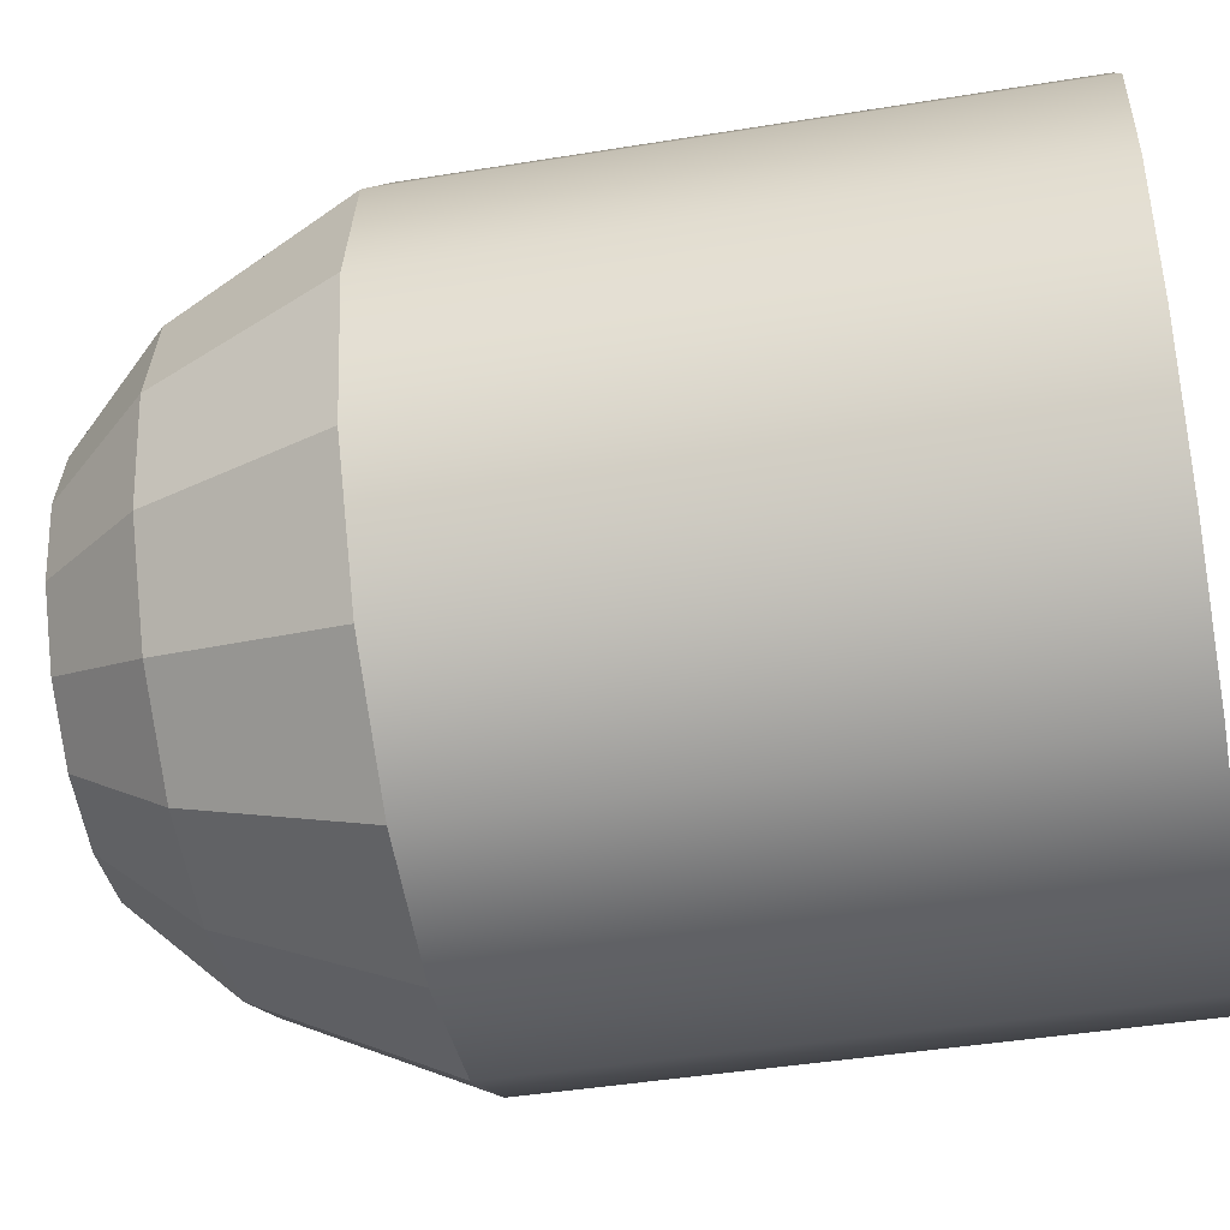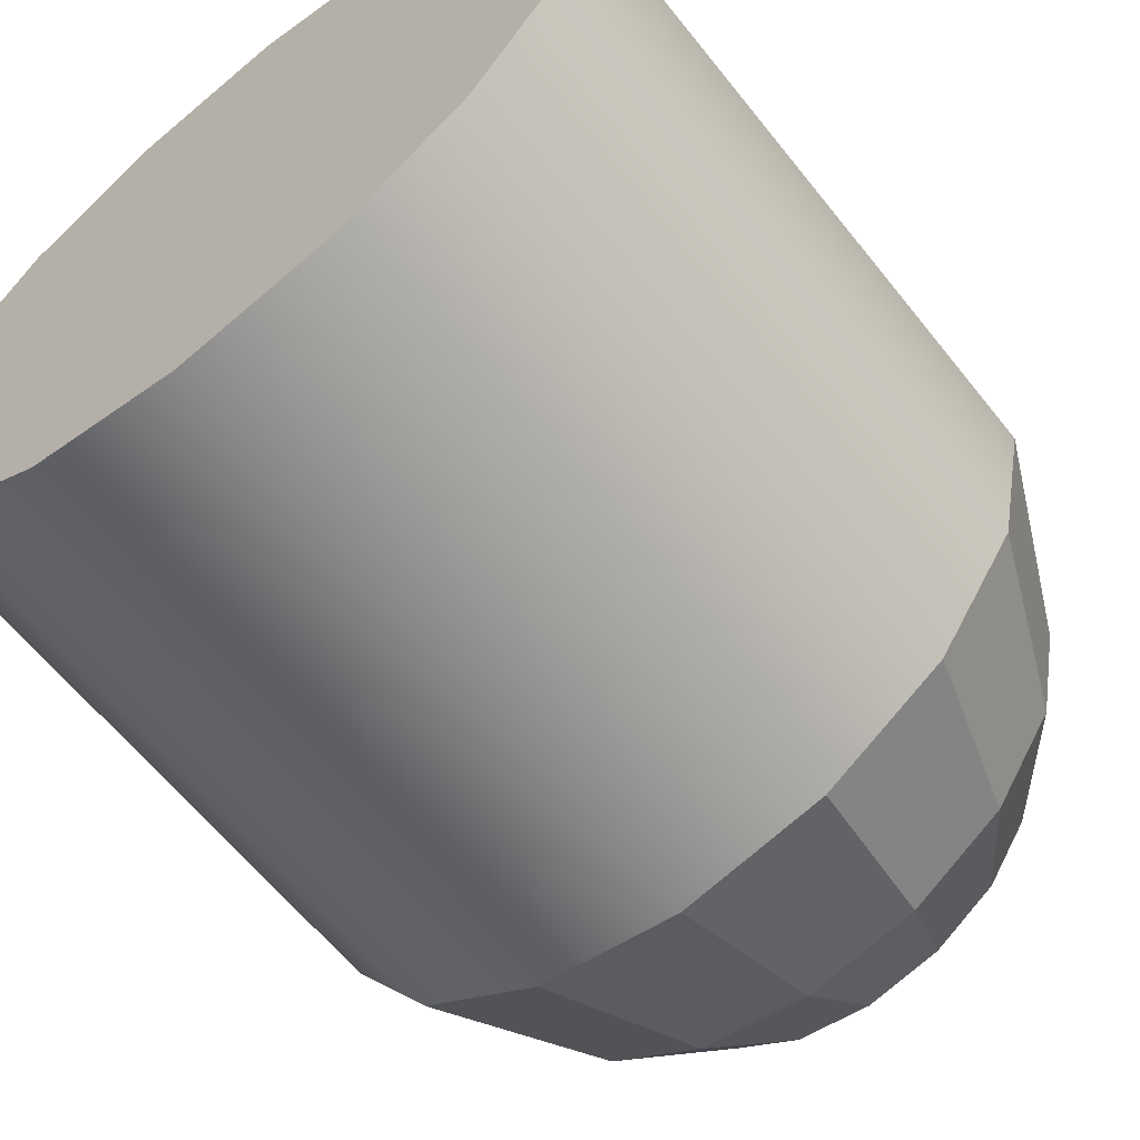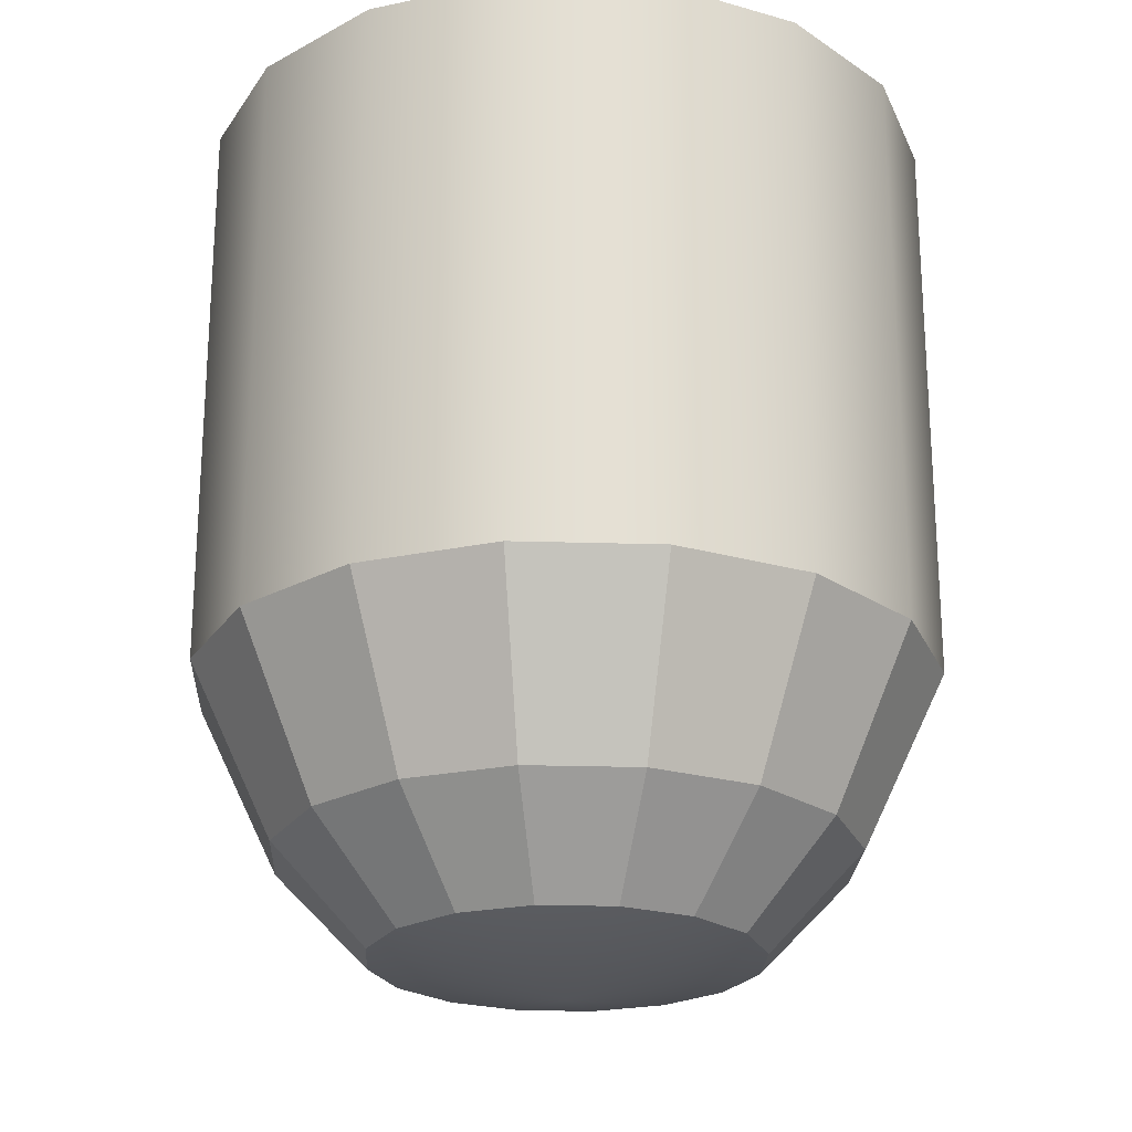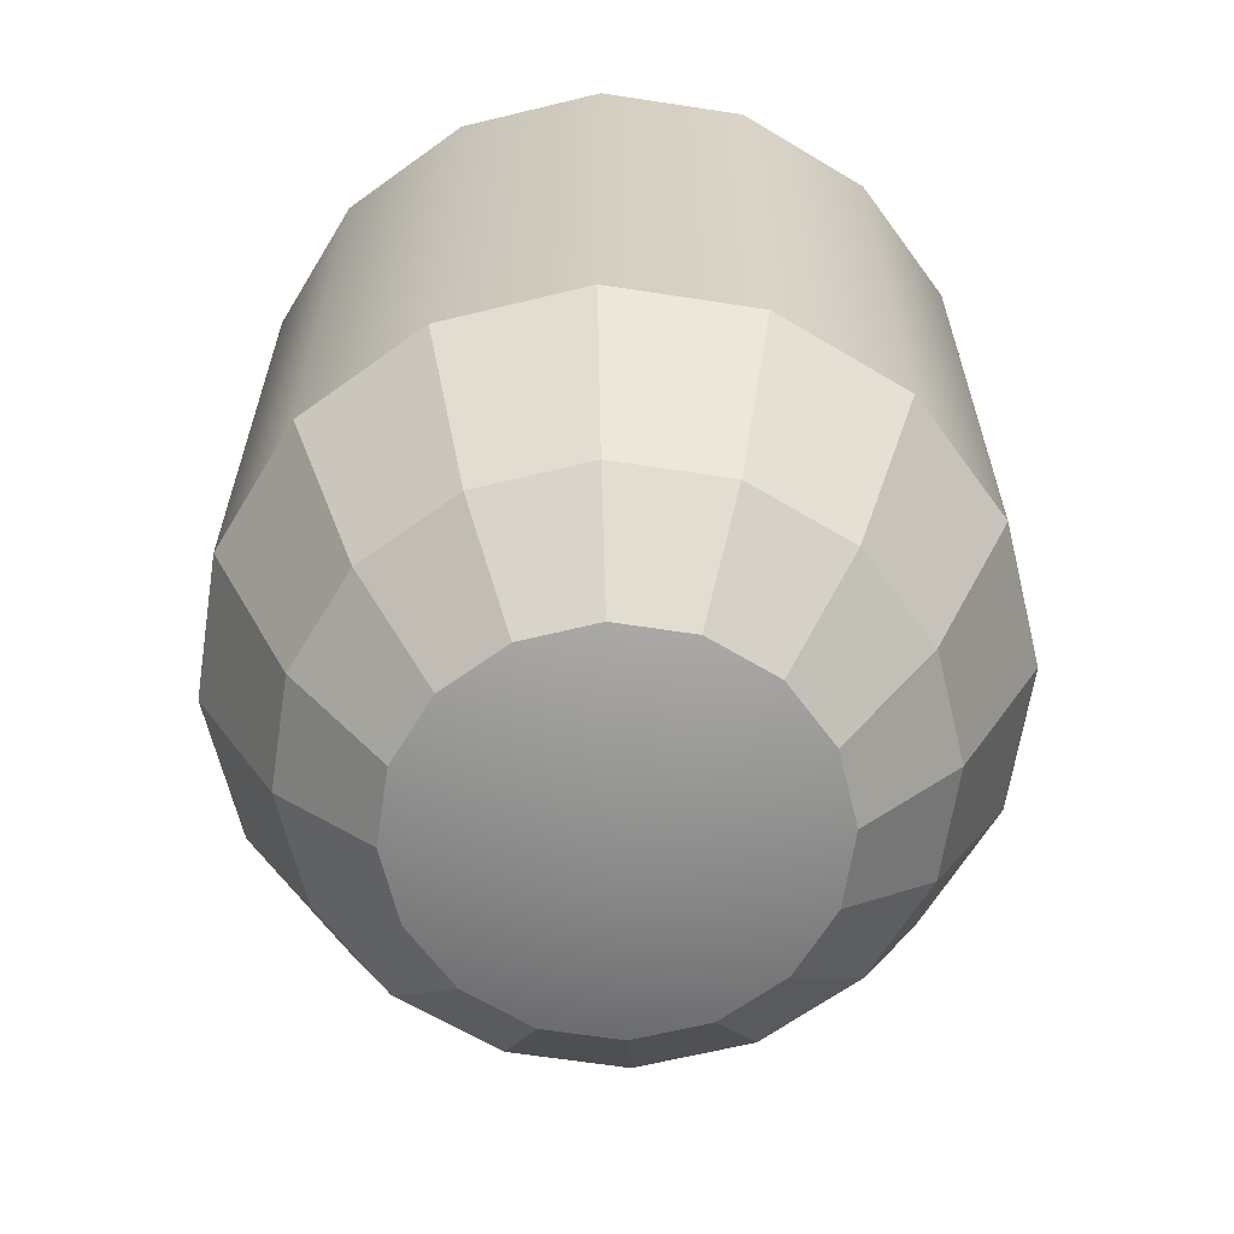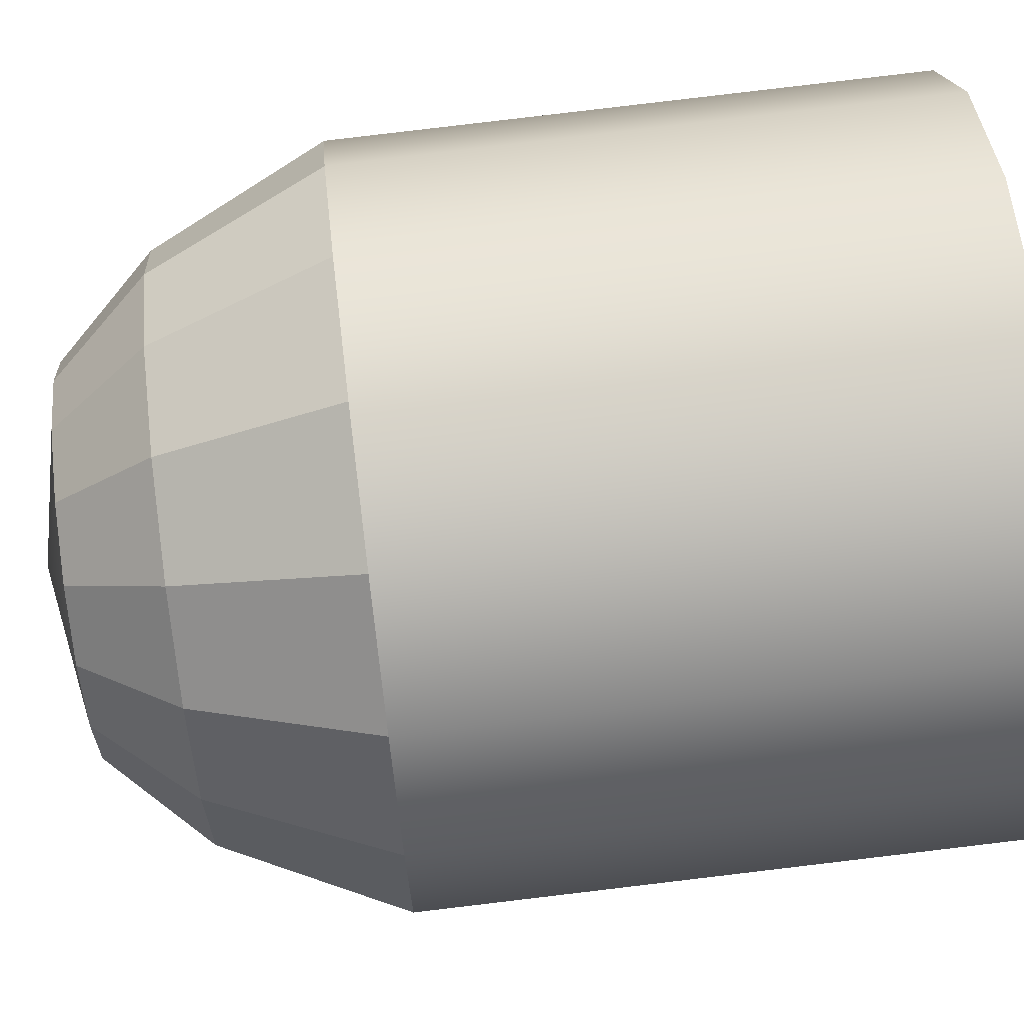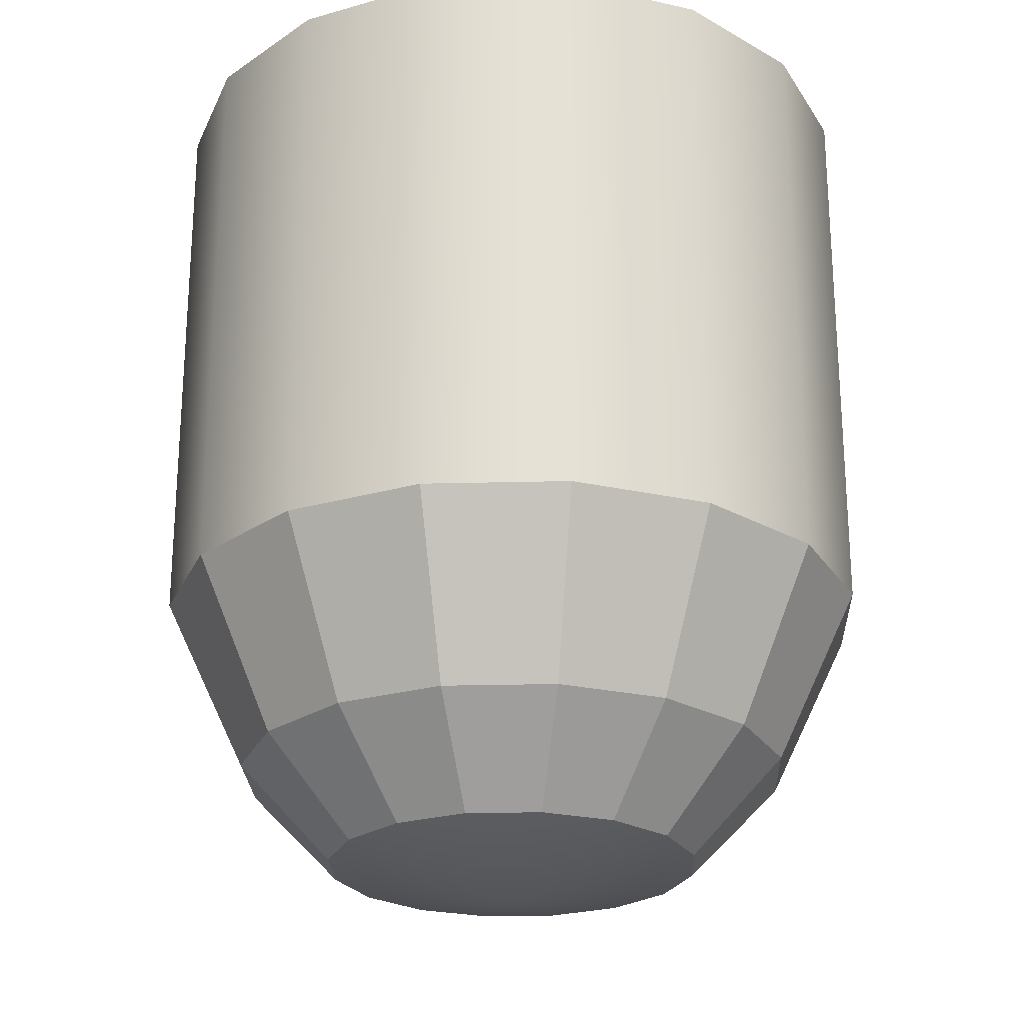
<metadata>
{"format":"obj","ext":"obj","renderer":"f3d","projection":"perspective","resolution":1024,"background":"white","views":[{"elev":-47.3,"azim":-79.8,"up":"+Y"},{"elev":-62.9,"azim":38.6,"up":"+Y"},{"elev":-23.6,"azim":-14.2,"up":"+Z"},{"elev":-64.4,"azim":-87.5,"up":"+Z"},{"elev":73.1,"azim":-97.0,"up":"+Y"},{"elev":-24.8,"azim":13.7,"up":"+Z"}]}
</metadata>
<code>
v  0.117 -0.117 0.198
v  0.1164 -0.1164 -0.0607
v  0.152 -0.063 -0.0607
v  0.1528 -0.0633 0.198
v  0.0633 -0.1528 0.198
v  0.063 -0.152 -0.0607
v  0 -0.1654 0.198
v  0 -0.1646 -0.0607
v  -0.0633 -0.1528 0.198
v  -0.063 -0.152 -0.0607
v  -0.117 -0.117 0.198
v  -0.1164 -0.1164 -0.0607
v  -0.1528 -0.0633 0.198
v  -0.152 -0.063 -0.0607
v  -0.1654 -0 0.198
v  -0.1646 -0 -0.0607
v  -0.1528 0.0633 0.198
v  -0.152 0.063 -0.0607
v  -0.117 0.117 0.198
v  -0.1164 0.1164 -0.0607
v  -0.0633 0.1528 0.198
v  -0.063 0.152 -0.0607
v  0 0.1654 0.198
v  0 0.1646 -0.0607
v  0.0633 0.1528 0.198
v  0.063 0.152 -0.0607
v  0.117 0.117 0.198
v  0.1164 0.1164 -0.0607
v  0.1528 0.0633 0.198
v  0.152 0.063 -0.0607
v  0.1654 0 0.198
v  0.1646 0 -0.0607
v  0 0 0.198
v  0.0788 -0.0326 -0.1815
v  0.0603 -0.0603 -0.1815
v  0 0 -0.198
v  0.0326 -0.0788 -0.1815
v  0 -0.0853 -0.1815
v  -0.0326 -0.0788 -0.1815
v  -0.0603 -0.0603 -0.1815
v  -0.0788 -0.0326 -0.1815
v  -0.0853 0 -0.1815
v  -0.0788 0.0326 -0.1815
v  -0.0603 0.0603 -0.1815
v  -0.0326 0.0788 -0.1815
v  0 0.0853 -0.1815
v  0.0326 0.0788 -0.1815
v  0.0603 0.0603 -0.1815
v  0.0788 0.0326 -0.1815
v  0.0853 0 -0.1815
v  0.09 -0.09 -0.1382
v  0.1175 -0.0487 -0.1382
v  0.0487 -0.1175 -0.1382
v  0 -0.1272 -0.1382
v  -0.0487 -0.1175 -0.1382
v  -0.09 -0.09 -0.1382
v  -0.1175 -0.0487 -0.1382
v  -0.1272 0 -0.1382
v  -0.1175 0.0487 -0.1382
v  -0.09 0.09 -0.1382
v  -0.0487 0.1175 -0.1382
v  0 0.1272 -0.1382
v  0.0487 0.1175 -0.1382
v  0.09 0.09 -0.1382
v  0.1175 0.0487 -0.1382
v  0.1272 0 -0.1382
g pCylinder1
f 1 2 3
f 3 4 1
f 5 6 2
f 2 1 5
f 7 8 6
f 6 5 7
f 9 10 8
f 8 7 9
f 11 12 10
f 10 9 11
f 13 14 12
f 12 11 13
f 15 16 14
f 14 13 15
f 17 18 16
f 16 15 17
f 19 20 18
f 18 17 19
f 21 22 20
f 20 19 21
f 23 24 22
f 22 21 23
f 25 26 24
f 24 23 25
f 27 28 26
f 26 25 27
f 29 30 28
f 28 27 29
f 31 32 30
f 30 29 31
f 4 3 32
f 32 31 4
f 1 4 33
f 5 1 33
f 7 5 33
f 9 7 33
f 11 9 33
f 13 11 33
f 15 13 33
f 17 15 33
f 19 17 33
f 21 19 33
f 23 21 33
f 25 23 33
f 27 25 33
f 29 27 33
f 31 29 33
f 4 31 33
f 34 35 36
f 35 37 36
f 37 38 36
f 38 39 36
f 39 40 36
f 40 41 36
f 41 42 36
f 42 43 36
f 43 44 36
f 44 45 36
f 45 46 36
f 46 47 36
f 47 48 36
f 48 49 36
f 49 50 36
f 50 34 36
f 2 51 52
f 52 3 2
f 6 53 51
f 51 2 6
f 8 54 53
f 53 6 8
f 10 55 54
f 54 8 10
f 12 56 55
f 55 10 12
f 14 57 56
f 56 12 14
f 16 58 57
f 57 14 16
f 18 59 58
f 58 16 18
f 20 60 59
f 59 18 20
f 22 61 60
f 60 20 22
f 24 62 61
f 61 22 24
f 26 63 62
f 62 24 26
f 28 64 63
f 63 26 28
f 30 65 64
f 64 28 30
f 32 66 65
f 65 30 32
f 3 52 66
f 66 32 3
f 51 35 34
f 34 52 51
f 53 37 35
f 35 51 53
f 54 38 37
f 37 53 54
f 55 39 38
f 38 54 55
f 56 40 39
f 39 55 56
f 57 41 40
f 40 56 57
f 58 42 41
f 41 57 58
f 59 43 42
f 42 58 59
f 60 44 43
f 43 59 60
f 61 45 44
f 44 60 61
f 62 46 45
f 45 61 62
f 63 47 46
f 46 62 63
f 64 48 47
f 47 63 64
f 65 49 48
f 48 64 65
f 66 50 49
f 49 65 66
f 52 34 50
f 50 66 52

</code>
